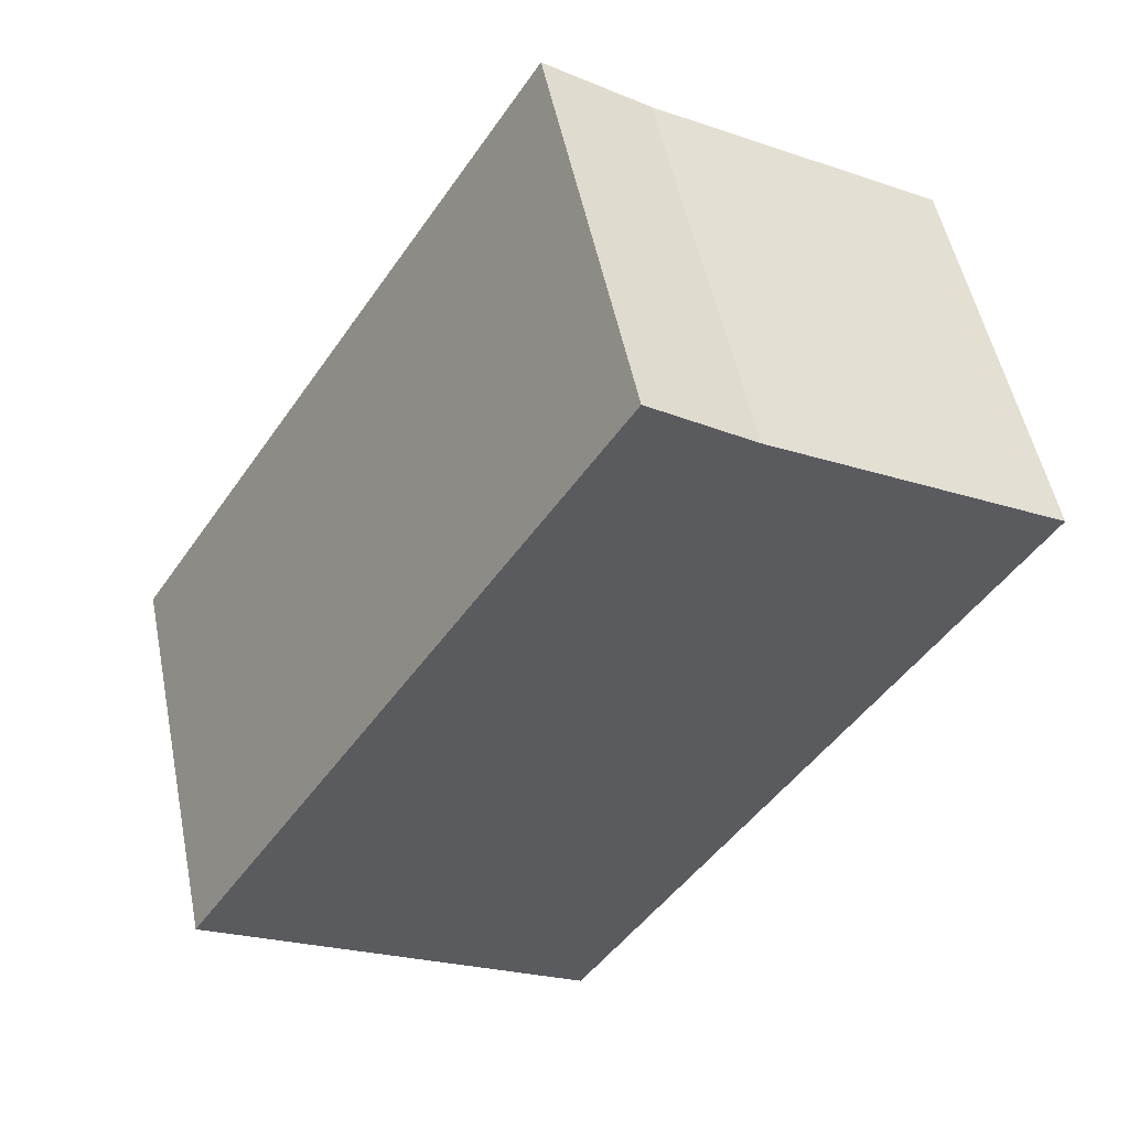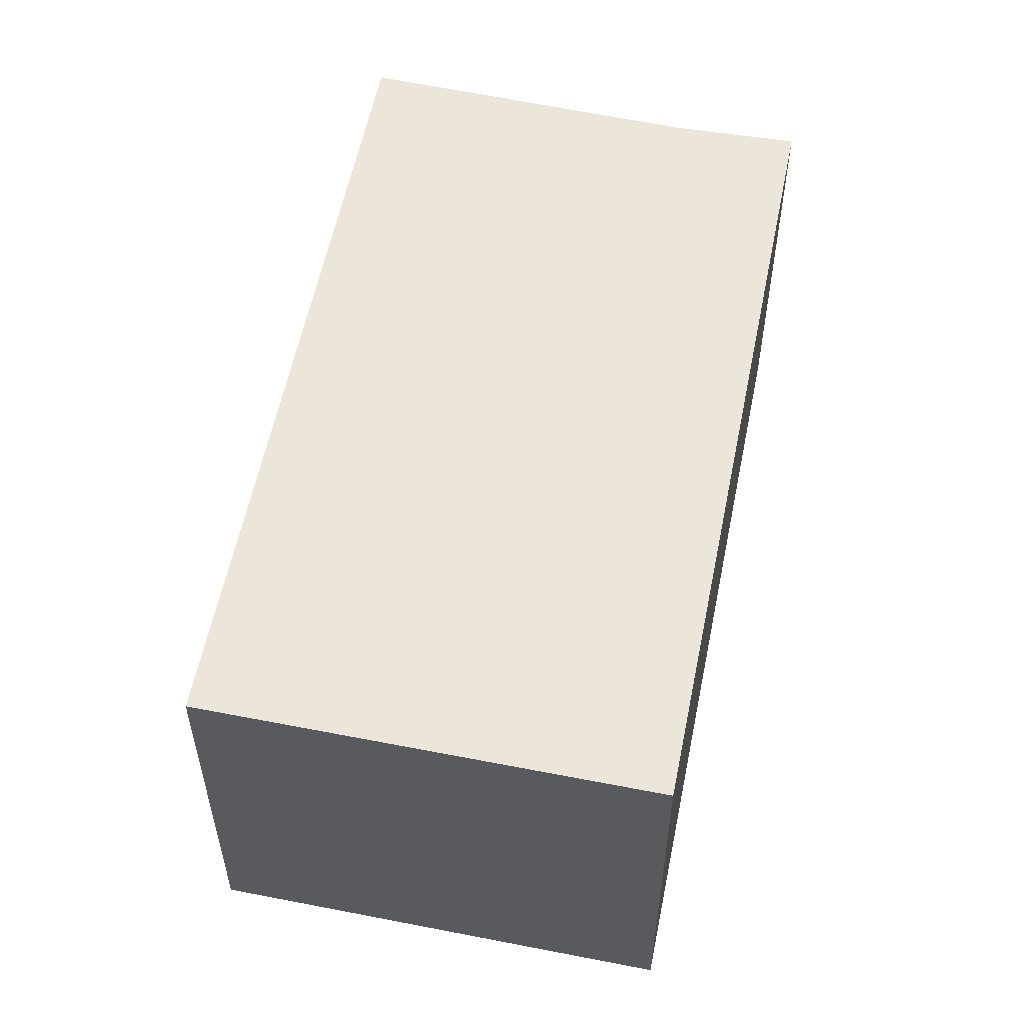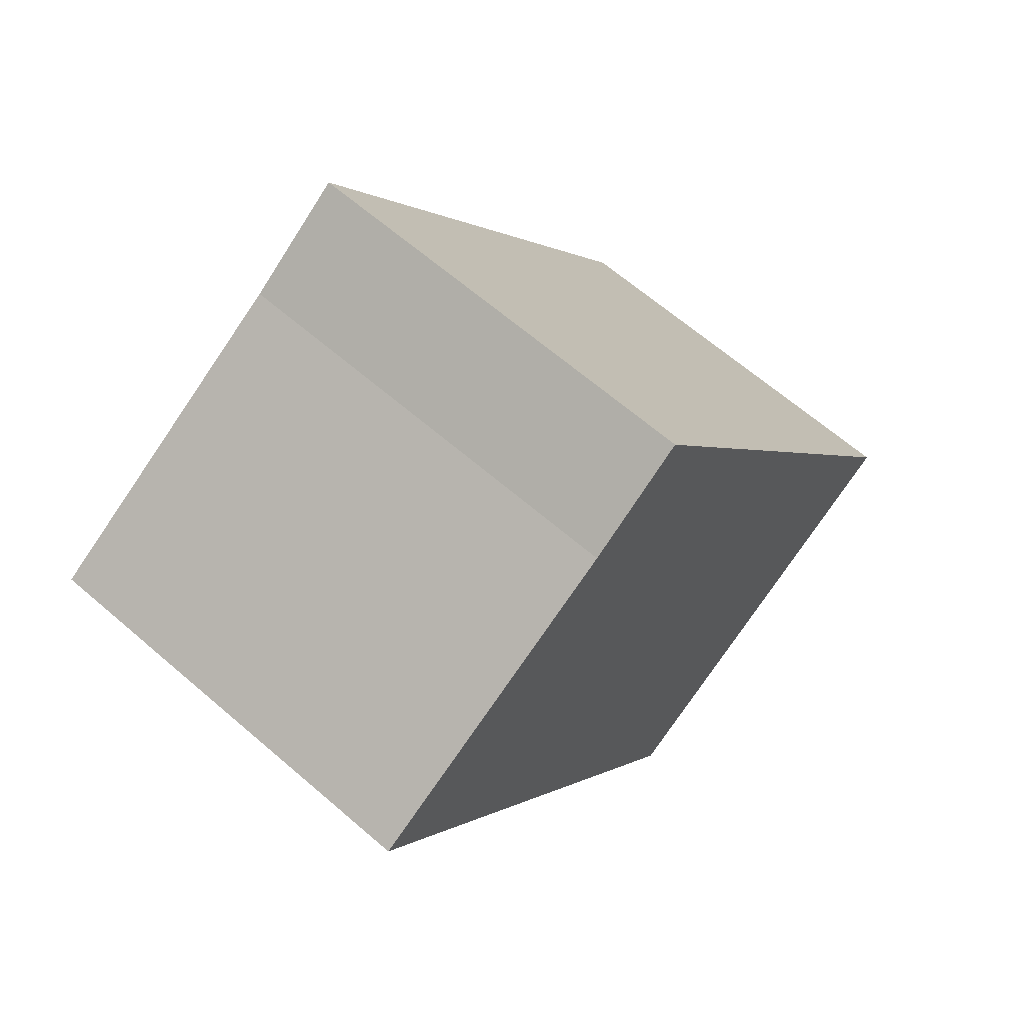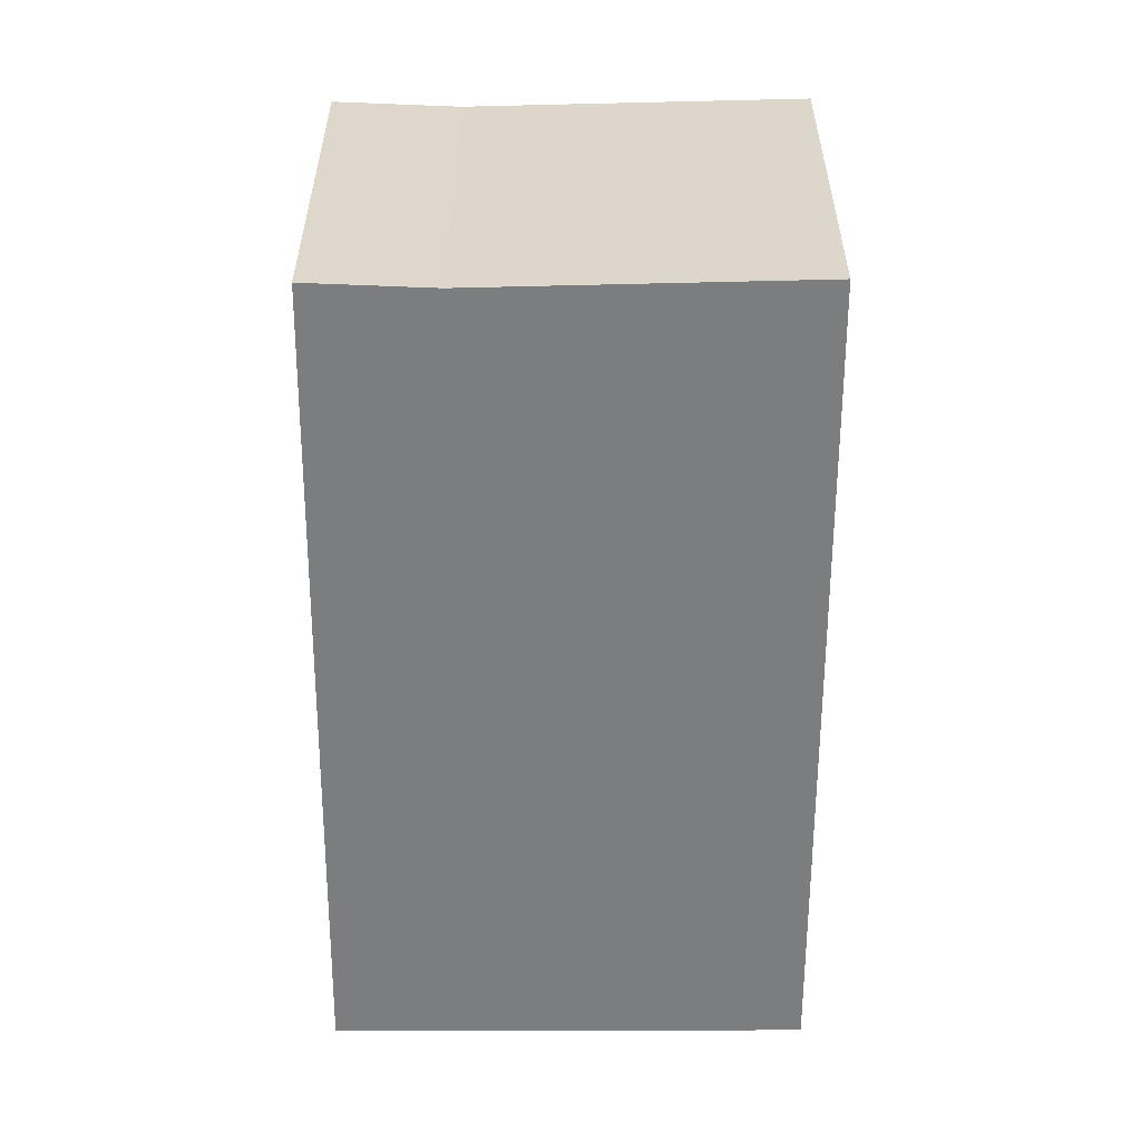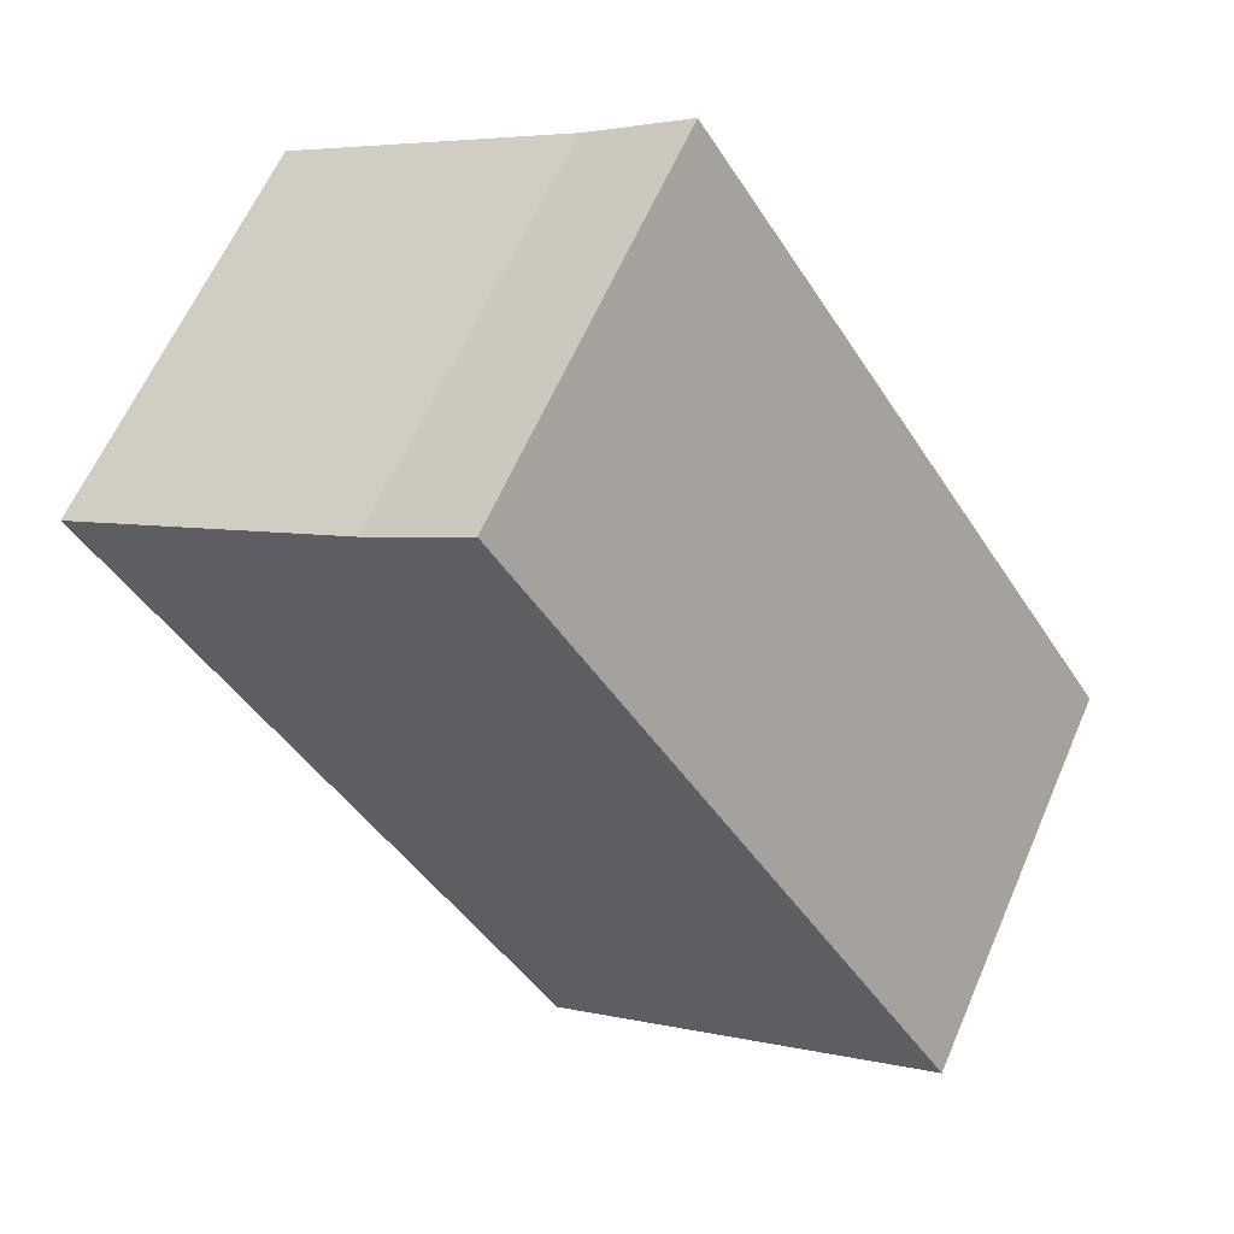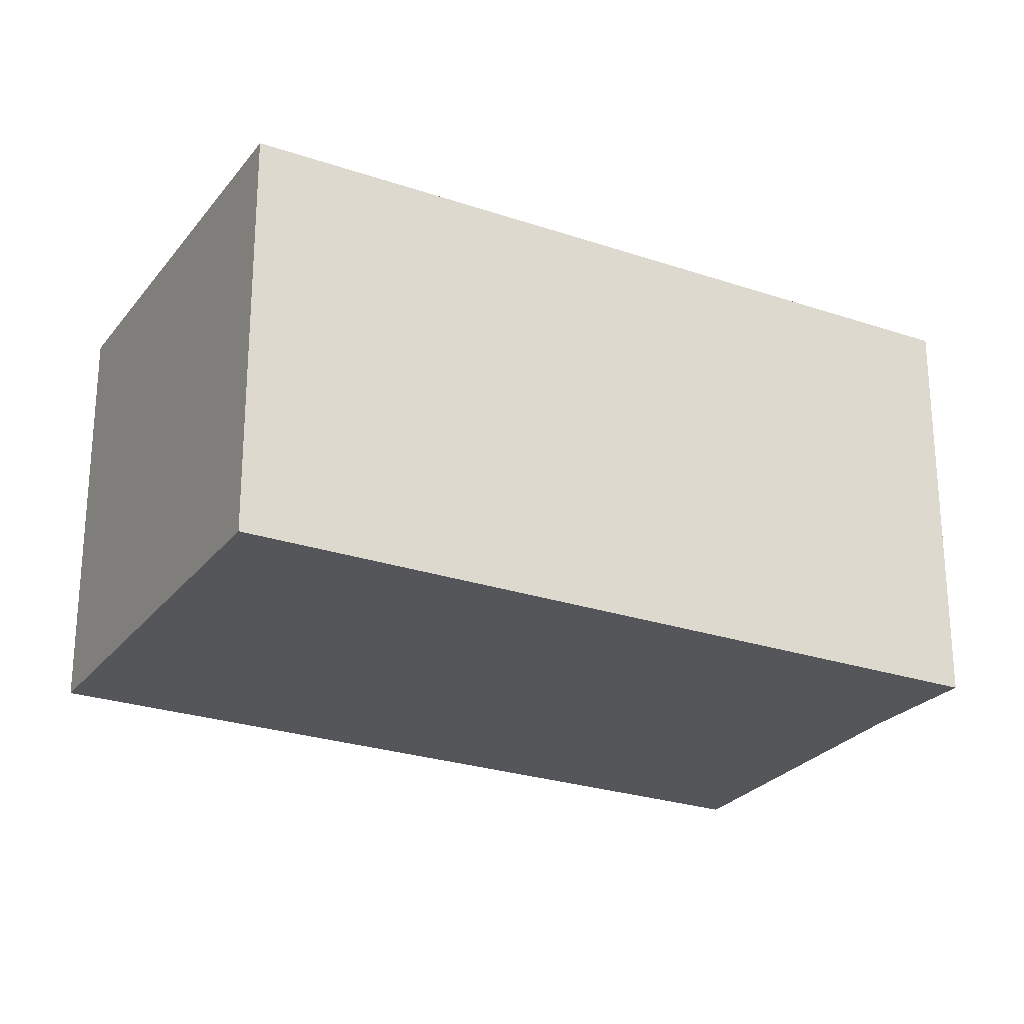
<metadata>
{"format":"obj","ext":"obj","renderer":"f3d","projection":"perspective","resolution":1024,"background":"white","views":[{"elev":52.1,"azim":-11.4,"up":"+Z"},{"elev":56.9,"azim":-136.2,"up":"+Y"},{"elev":64.9,"azim":131.0,"up":"+Z"},{"elev":-59.0,"azim":32.3,"up":"+Y"},{"elev":61.8,"azim":-156.6,"up":"+Z"},{"elev":-25.4,"azim":-86.3,"up":"+Y"}]}
</metadata>
<code>
v  2.271 2.43 -1.432
v  3.133 2.43 3.571
v  4.823 2.43 2.56
v  2.531 2.43 3.987
v  0 2.43 1.488e-16
v  4.823 -1.568e-16 2.56
v  2.271 8.768e-17 -1.432
v  0 0 0
v  2.531 -2.441e-16 3.987
v  3.133 -2.187e-16 3.571
g defaultobject
f 1 2 3
f 2 1 4
f 4 1 5
f 6 1 3
f 1 6 7
f 7 5 1
f 5 7 8
f 8 4 5
f 4 8 9
f 10 3 2
f 3 10 6
f 9 2 4
f 2 9 10
f 10 7 6
f 7 10 8
f 8 10 9

</code>
